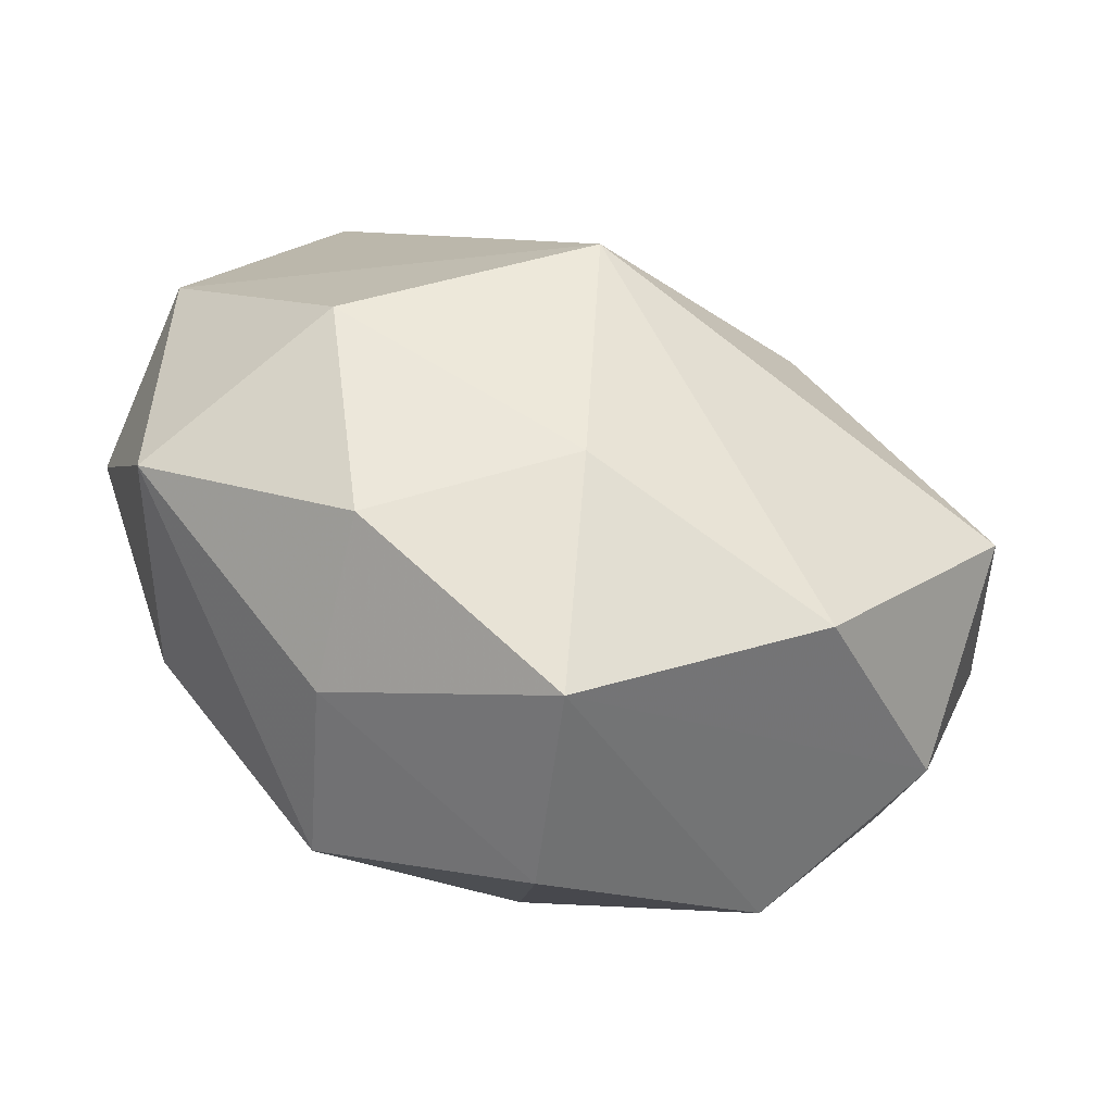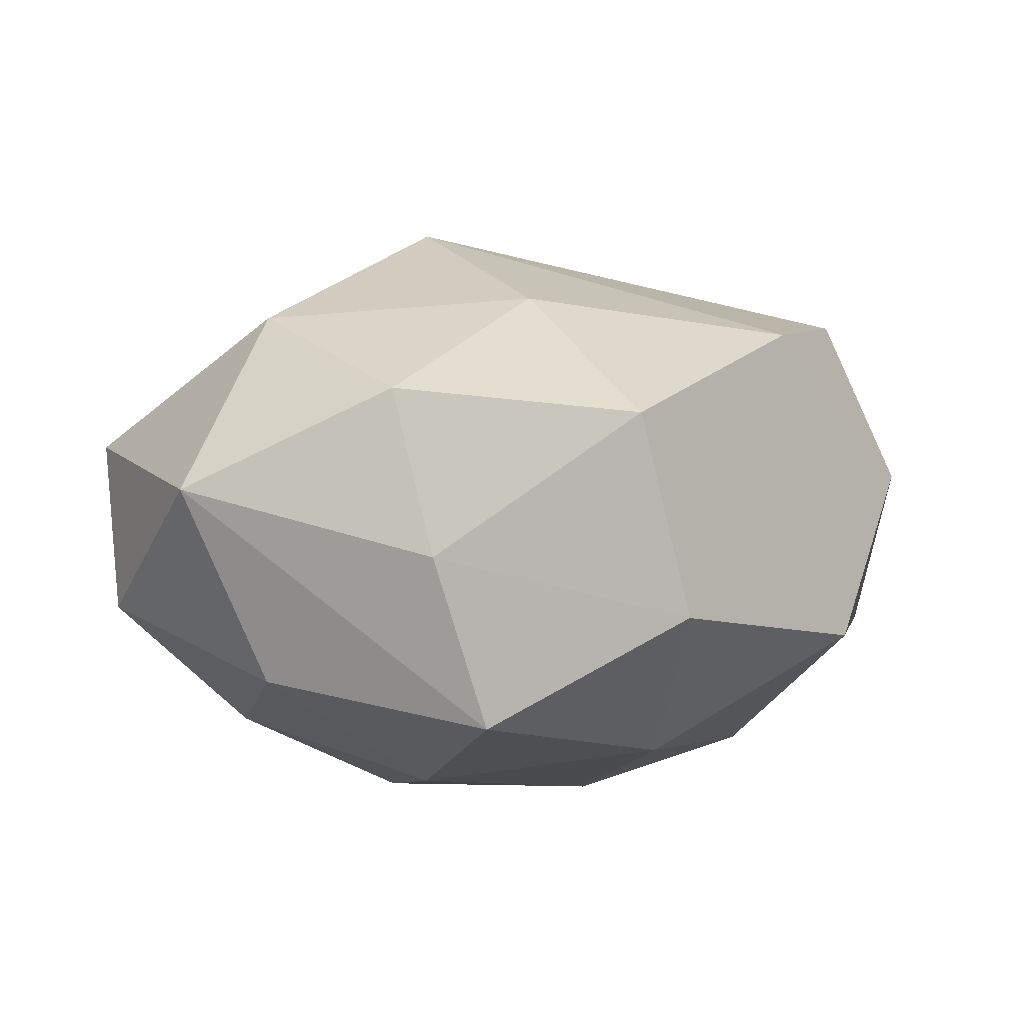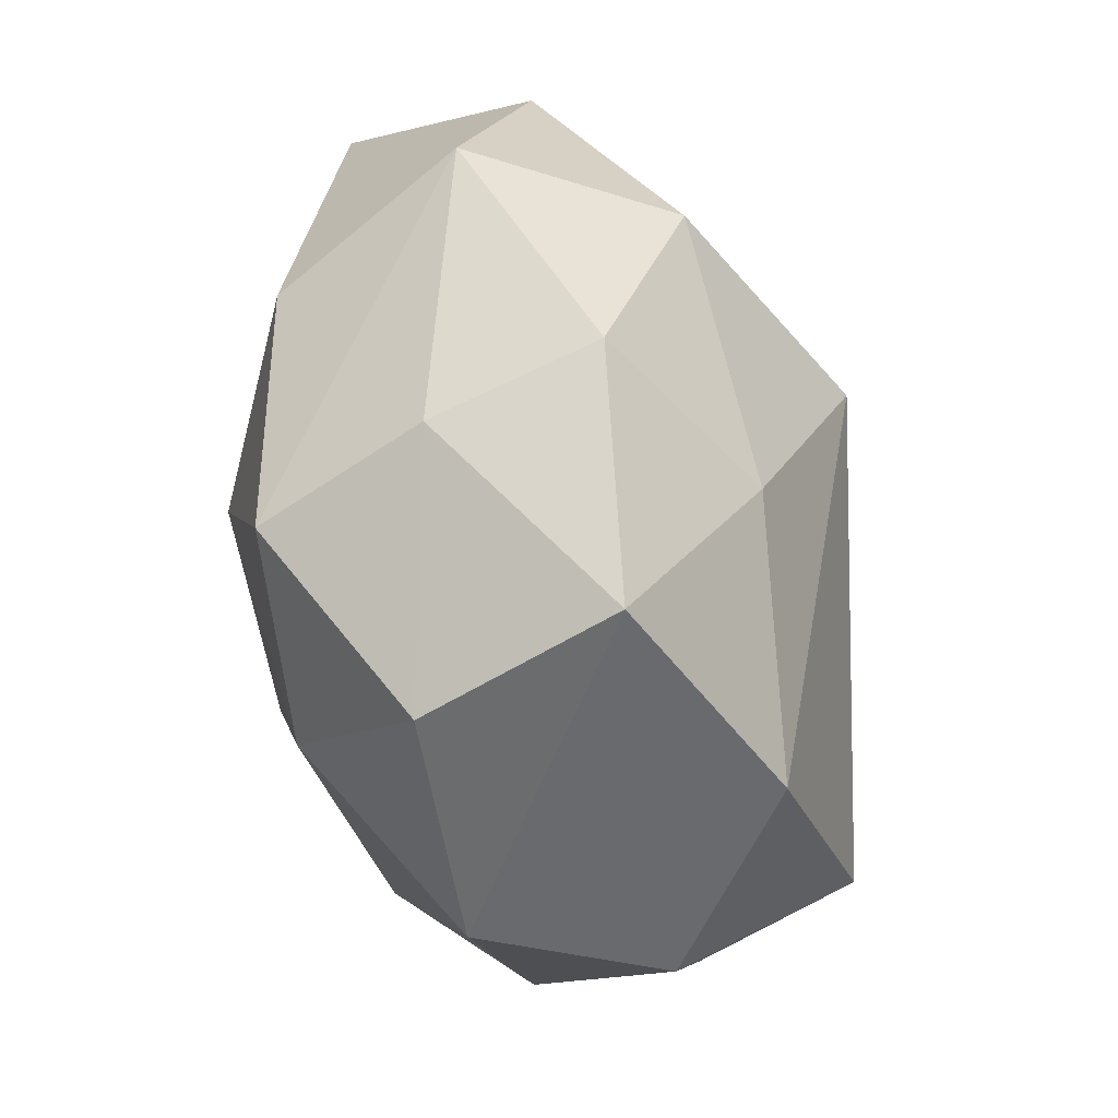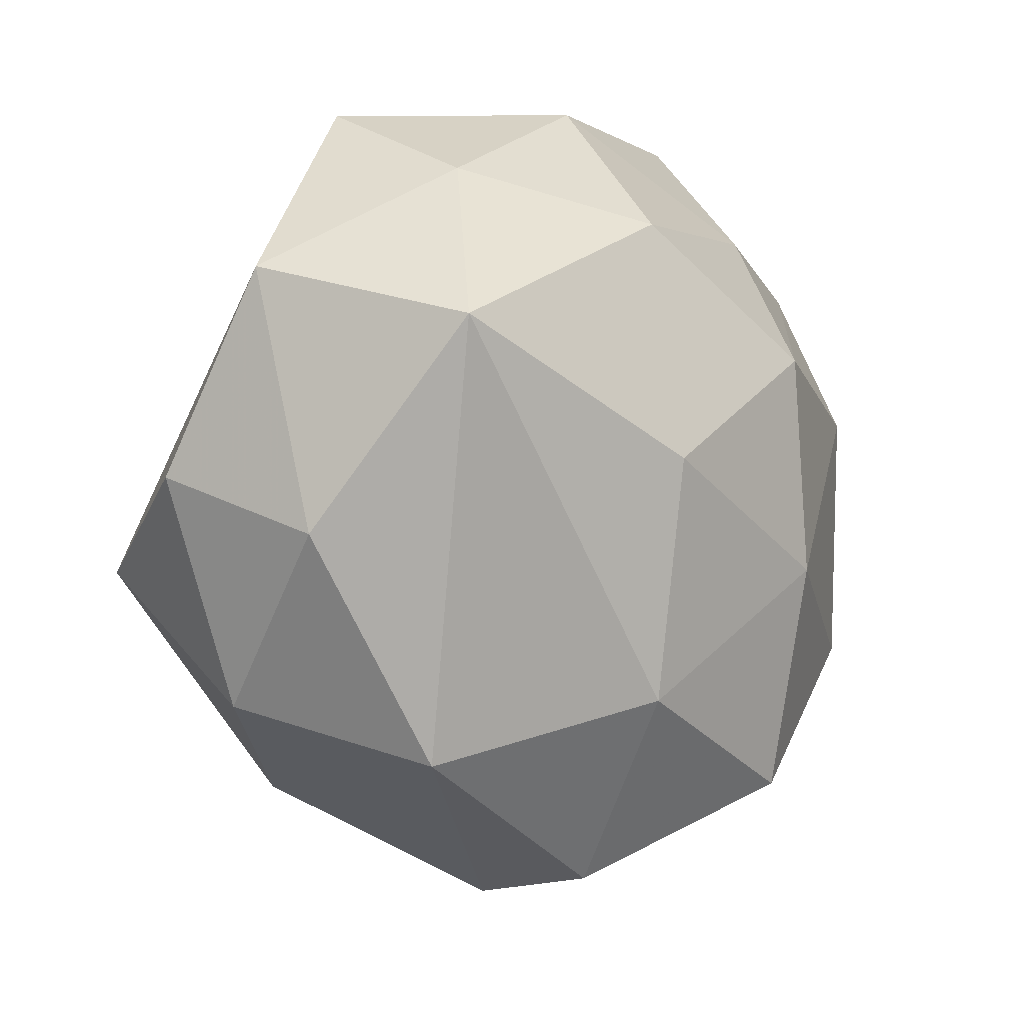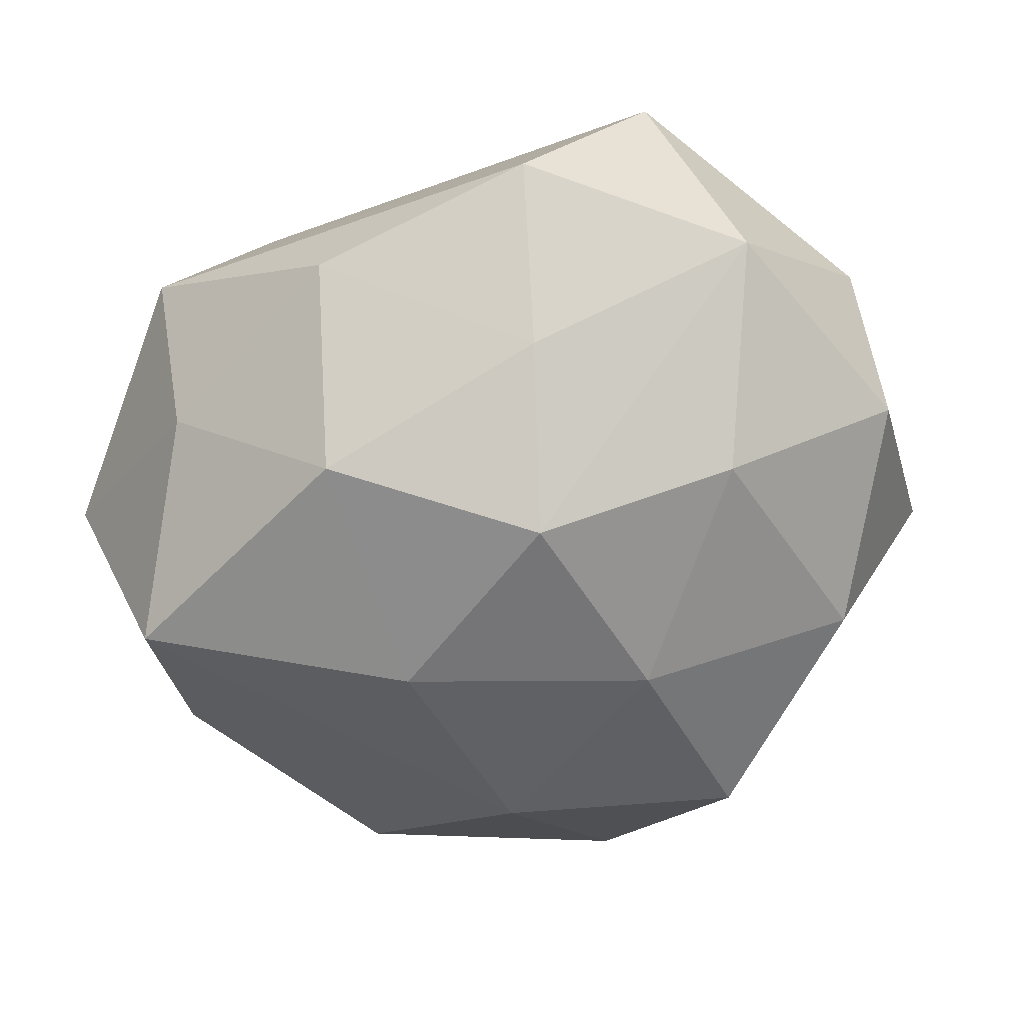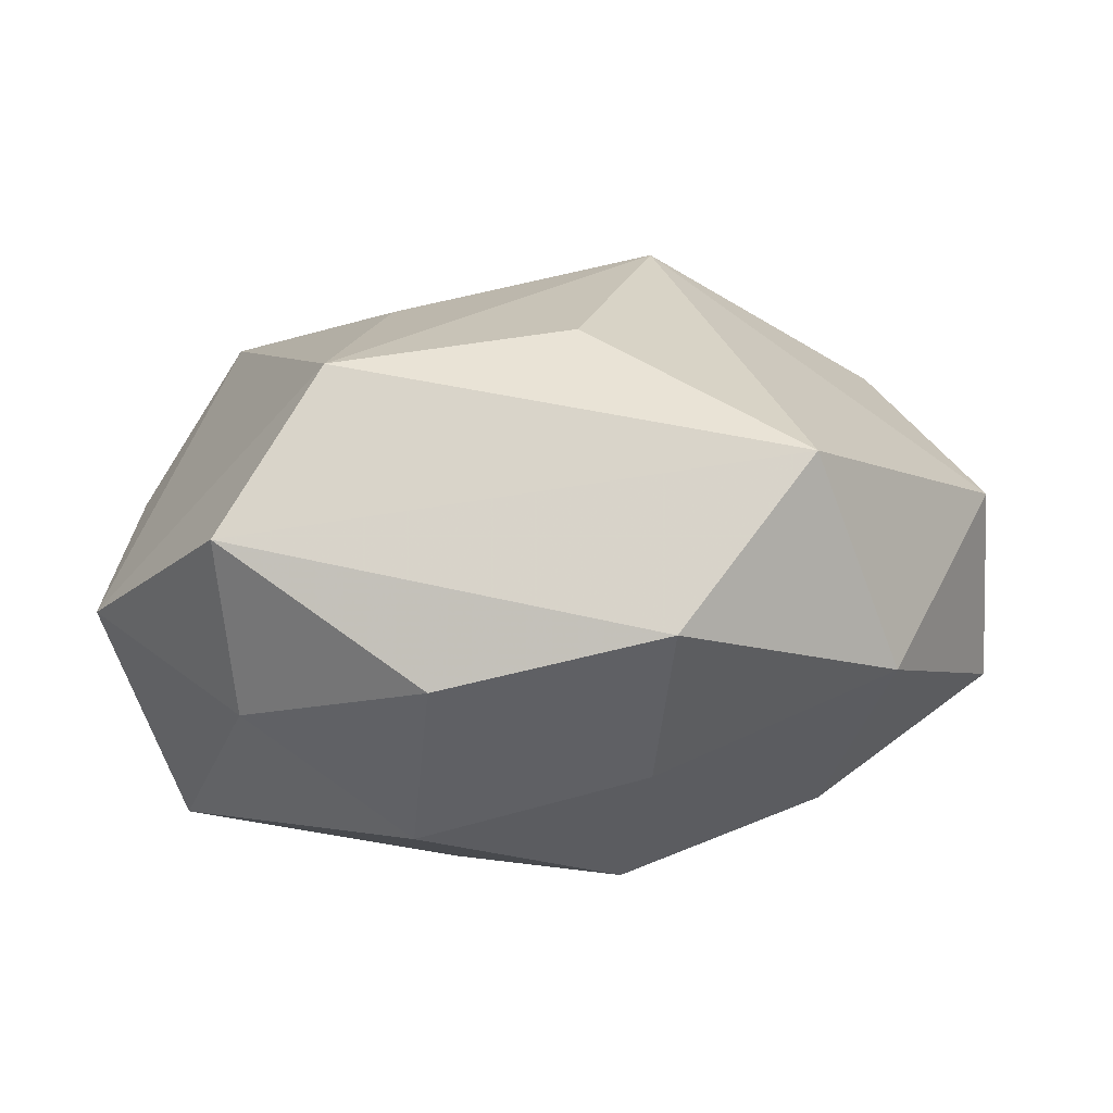
<metadata>
{"format":"obj","ext":"obj","renderer":"f3d","projection":"perspective","resolution":1024,"background":"white","views":[{"elev":-64.8,"azim":-25.1,"up":"+Y"},{"elev":-5.2,"azim":-20.5,"up":"+Z"},{"elev":-79.6,"azim":-78.0,"up":"+Y"},{"elev":-3.6,"azim":131.4,"up":"+Y"},{"elev":-57.4,"azim":-157.1,"up":"+Z"},{"elev":1.7,"azim":-169.1,"up":"+Z"}]}
</metadata>
<code>
v -0.009761 0.01303 -0.03
v -0.01946 0.04028 -0.003979
v -0.002368 -0.04474 0.008032
v -0.04339 -0.01995 0.001176
v -0.03333 -0.01738 -0.01851
v 0.02479 0.03867 0.004372
v 0.01976 -0.03252 0.01903
v 0.008571 -0.02288 -0.02573
v -0.04561 0.0009253 -0.01
v 0.003564 0.04031 -0.009534
v -0.04594 0.00788 0.00855
v 0.0246 0.03082 -0.0128
v -0.00697 -0.0255 0.02252
v -0.0324 -0.01283 0.02091
v -0.007438 0.02421 0.02448
v 0.04548 -0.0007074 0.007233
v -0.01293 -0.009116 -0.02915
v 0.02864 -0.02924 -0.01323
v -0.01522 0.02752 -0.01827
v 0.04228 -0.006828 -0.009922
v -0.01412 -0.03206 -0.02347
v -0.02451 -0.03247 0.01104
v 0.03809 -0.02345 0.005217
v 0.04349 0.01949 -0.003554
v -0.03815 0.02464 -0.007945
v 0.0374 -0.009493 0.02447
v -0.02924 0.007944 -0.02227
v 0.00417 -0.04174 -0.01224
v 0.01012 0.001359 -0.03029
v -0.01051 -0.00143 0.03377
v 0.01477 0.009519 0.02734
v -0.03141 0.03393 0.01262
v 0.008517 0.02579 -0.02507
v -0.02076 -0.03444 -0.006241
v 0.0357 0.01372 -0.02455
v 0.01562 0.03221 0.02098
f 2 6 10
f 30 11 14
f 7 30 13
f 13 30 14
f 22 13 14
f 12 10 6
f 33 12 35
f 10 12 33
f 35 12 24
f 24 12 6
f 18 8 35
f 28 8 18
f 32 6 2
f 11 30 32
f 2 25 32
f 32 25 11
f 11 25 9
f 35 8 29
f 29 33 35
f 1 33 29
f 19 25 2
f 1 25 19
f 19 33 1
f 2 10 19
f 10 33 19
f 20 18 35
f 35 24 20
f 20 24 16
f 23 20 16
f 18 20 23
f 16 24 26
f 7 23 26
f 26 23 16
f 26 30 7
f 26 31 30
f 30 31 36
f 6 32 36
f 31 26 36
f 36 24 6
f 36 26 24
f 28 34 21
f 21 8 28
f 4 34 22
f 4 9 5
f 5 21 4
f 4 21 34
f 11 9 4
f 14 11 4
f 4 22 14
f 3 34 28
f 22 34 3
f 28 18 3
f 7 13 3
f 13 22 3
f 3 23 7
f 18 23 3
f 27 25 1
f 27 9 25
f 5 9 27
f 15 32 30
f 30 36 15
f 15 36 32
f 17 29 8
f 8 21 17
f 1 29 17
f 17 21 5
f 5 27 17
f 17 27 1

</code>
